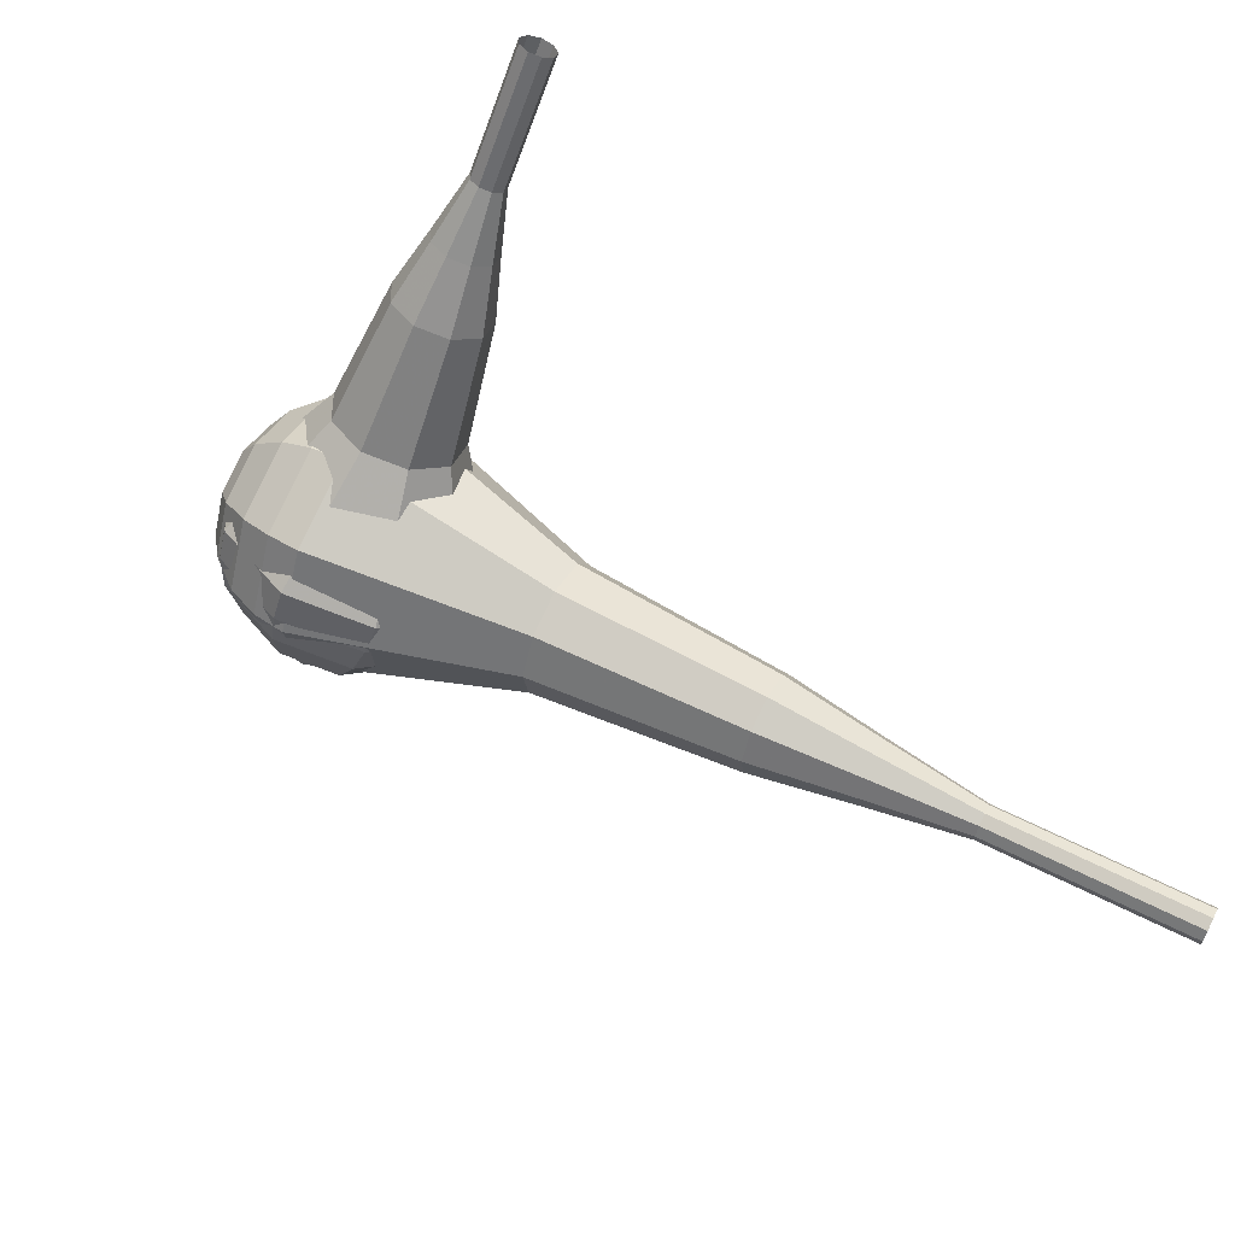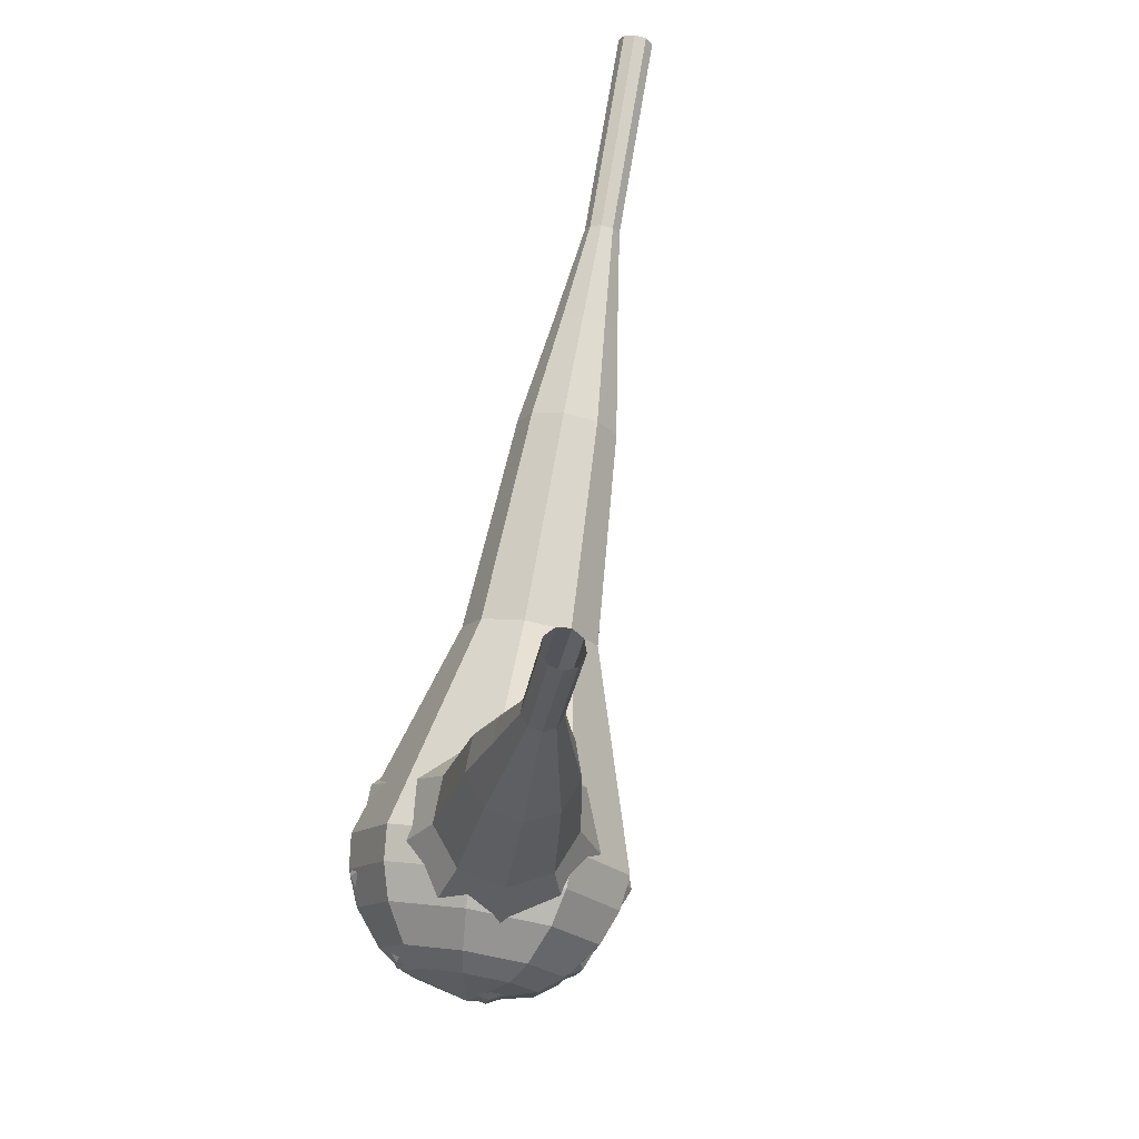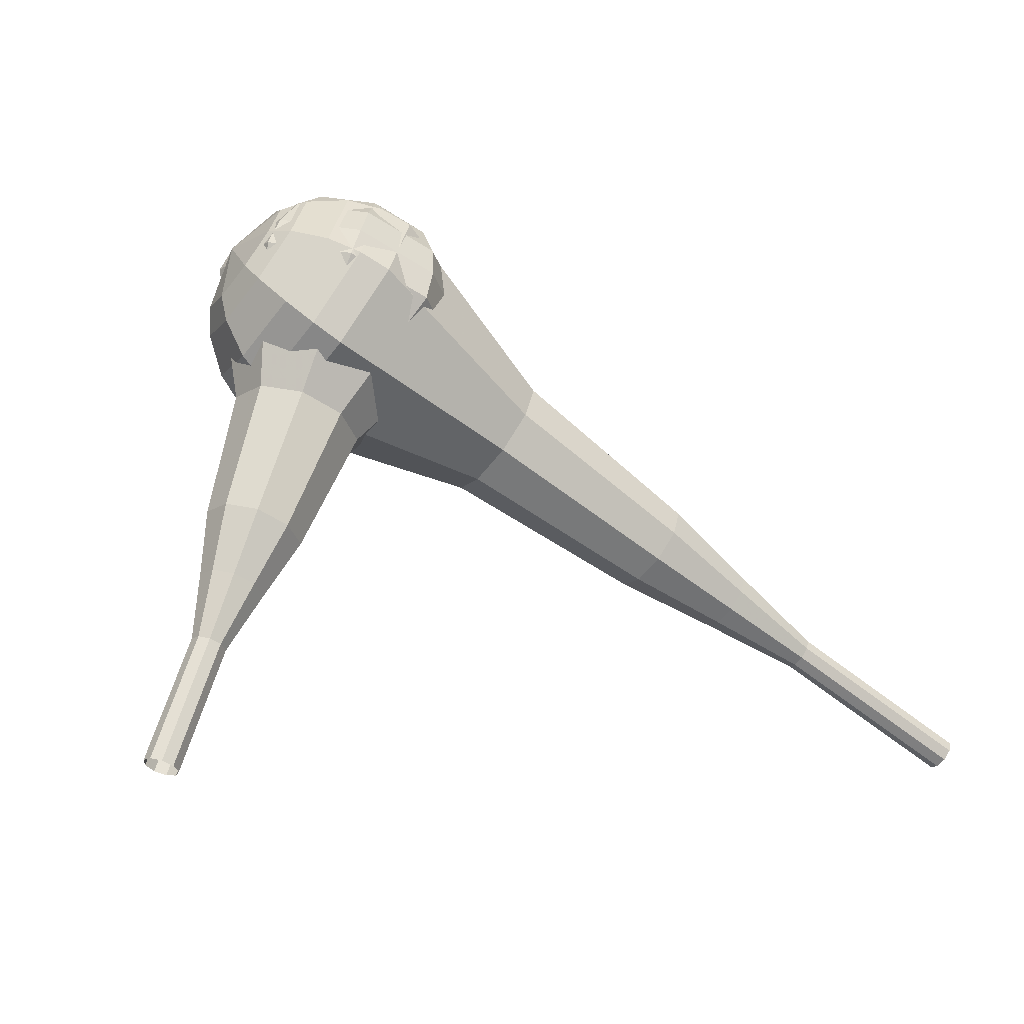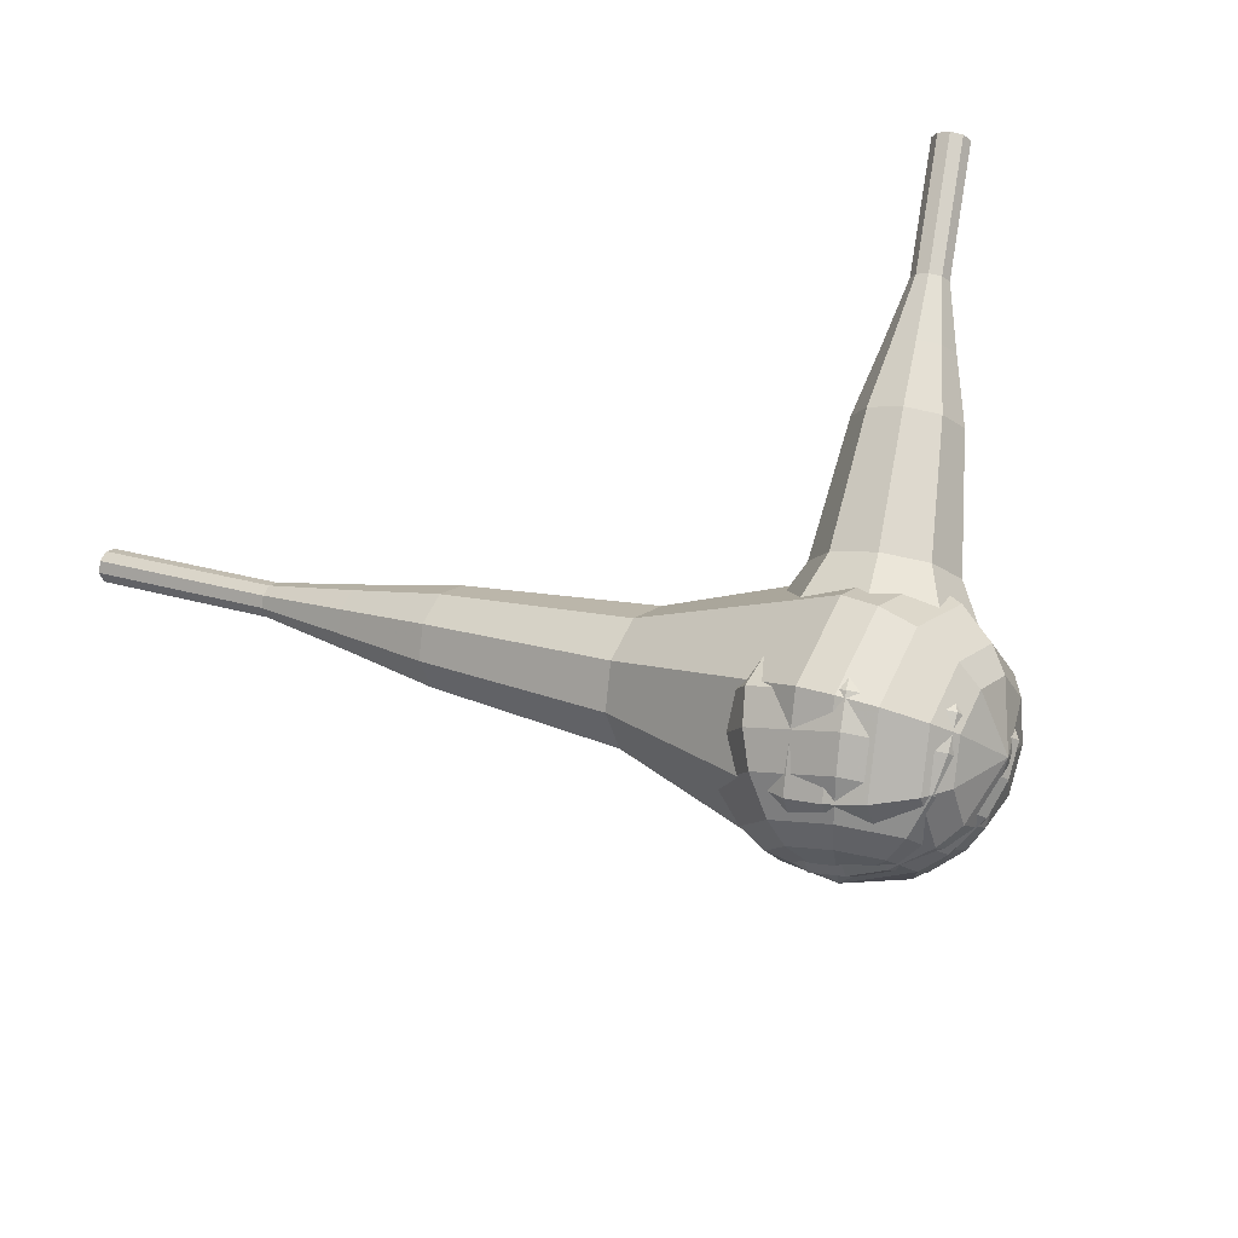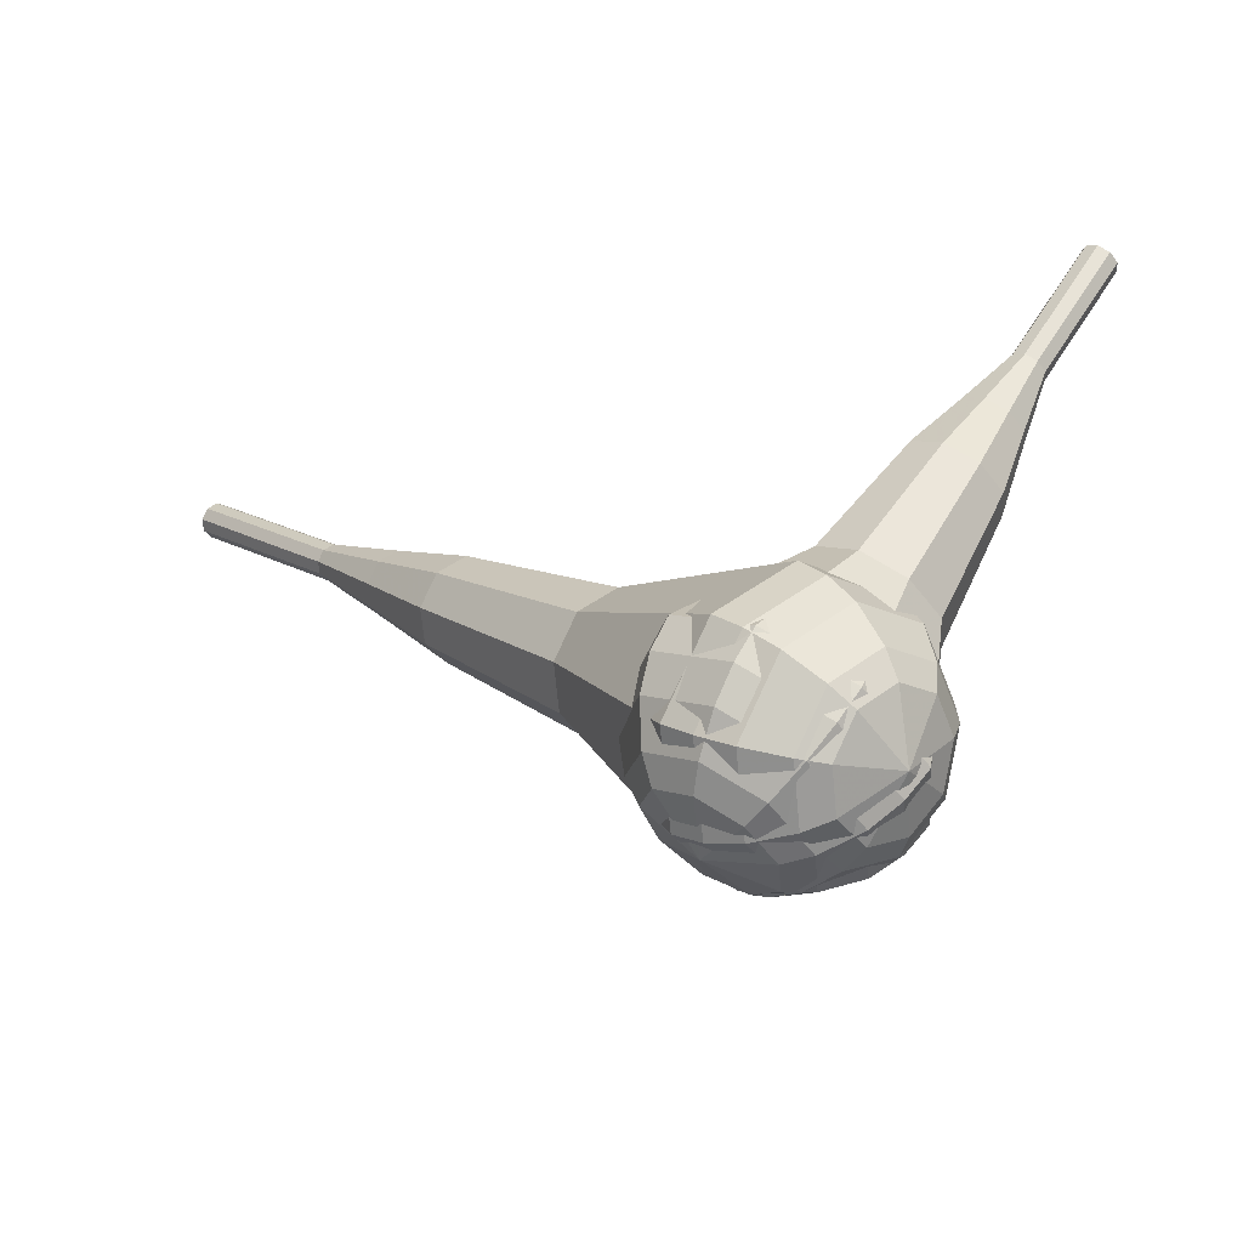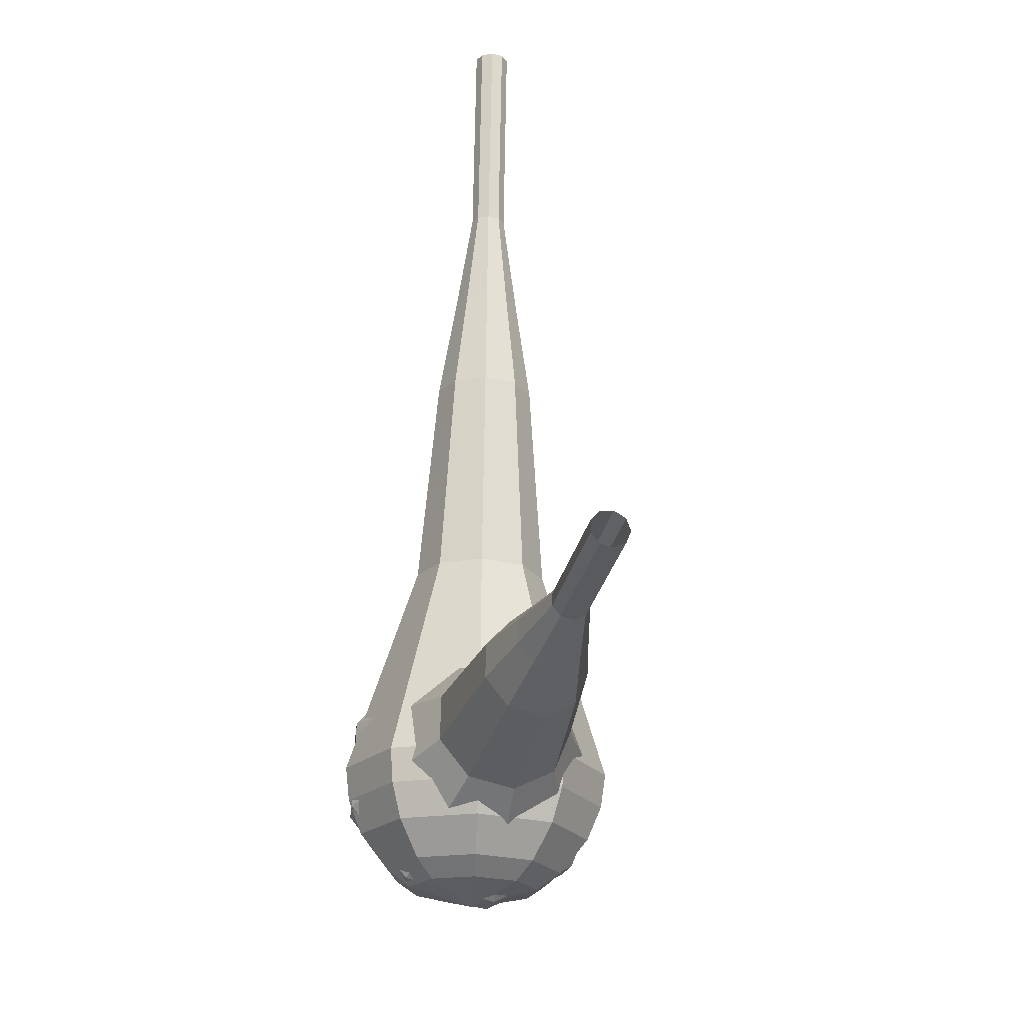
<metadata>
{"format":"obj","ext":"obj","renderer":"f3d","projection":"perspective","resolution":1024,"background":"white","views":[{"elev":-46.7,"azim":127.9,"up":"+Z"},{"elev":34.5,"azim":67.1,"up":"+Y"},{"elev":64.8,"azim":163.4,"up":"+Z"},{"elev":71.8,"azim":-22.6,"up":"+Z"},{"elev":-36.6,"azim":2.0,"up":"+Y"},{"elev":29.9,"azim":56.3,"up":"+Y"}]}
</metadata>
<code>
g tube1
v 177.1 135.7 81.6
v 177.3 135.7 80.96
v 177.8 135.4 80.62
v 178.4 135 80.74
v 178.7 134.7 81.26
v 178.7 134.7 81.94
v 178.3 134.9 82.47
v 177.7 135.2 82.58
v 177.2 135.6 82.24
v 177.1 135.7 81.6
v 175.1 132.6 81.28
v 175.3 132.5 80.64
v 175.8 132.2 80.3
v 176.4 131.9 80.41
v 176.7 131.6 80.94
v 176.7 131.5 81.62
v 176.3 131.7 82.14
v 175.7 132.1 82.26
v 175.3 132.4 81.92
v 175.1 132.6 81.28
v 173.1 129.4 80.95
v 173.3 129.4 80.31
v 173.8 129.1 79.97
v 174.4 128.7 80.09
v 174.8 128.4 80.61
v 174.7 128.4 81.29
v 174.3 128.6 81.81
v 173.8 128.9 81.93
v 173.3 129.3 81.59
v 173.1 129.4 80.95
v 170.4 126.8 80.63
v 170.8 126.6 79.43
v 171.8 126.1 78.79
v 172.8 125.4 79.01
v 173.5 124.9 79.99
v 173.4 124.8 81.27
v 172.7 125.1 82.24
v 171.6 125.8 82.47
v 170.7 126.4 81.83
v 170.4 126.8 80.63
v 167.6 124.1 80.3
v 168.2 123.9 78.5
v 169.7 123.1 77.54
v 171.3 122 77.87
v 172.2 121.3 79.34
v 172.2 121.1 81.26
v 171 121.7 82.73
v 169.4 122.7 83.06
v 168.1 123.6 82.1
v 167.6 124.1 80.3
v 162.8 118.3 79.65
v 163.7 118 77.25
v 165.6 116.9 75.97
v 167.7 115.5 76.42
v 169 114.5 78.37
v 168.9 114.3 80.93
v 167.4 115.1 82.89
v 165.3 116.4 83.33
v 163.4 117.7 82.05
v 162.8 118.3 79.65
v 155.7 114 79
v 157.4 113.4 74.2
v 161.2 111.2 71.64
v 165.5 108.5 72.53
v 168.1 106.4 76.44
v 167.8 106 81.56
v 164.9 107.5 85.47
v 160.6 110.2 86.36
v 156.9 112.7 83.8
v 155.7 114 79
v 154.9 112.3 78.84
v 156.5 111.7 74.19
v 160.3 109.6 71.71
v 164.4 106.9 72.57
v 166.9 105 76.36
v 166.7 104.6 81.31
v 163.8 106 85.1
v 159.6 108.6 85.96
v 156.1 111 83.49
v 154.9 112.3 78.84
v 154.5 110.3 78.67
v 156 109.8 74.51
v 159.3 107.9 72.3
v 163 105.5 73.07
v 165.3 103.7 76.46
v 165.1 103.4 80.89
v 162.5 104.7 84.28
v 158.8 107 85.05
v 155.6 109.2 82.83
v 154.5 110.3 78.67
v 154.8 107.9 78.51
v 155.9 107.5 75.33
v 158.5 106.1 73.64
v 161.3 104.3 74.23
v 163 102.9 76.82
v 162.9 102.6 80.2
v 160.9 103.6 82.79
v 158.1 105.4 83.38
v 155.6 107.1 81.69
v 154.8 107.9 78.51
v 155.4 106.4 78.43
v 156.3 106.1 76.1
v 158.1 105.1 74.87
v 160.2 103.7 75.3
v 161.5 102.7 77.19
v 161.3 102.6 79.67
v 159.9 103.3 81.56
v 157.8 104.5 81.99
v 156 105.8 80.75
v 155.4 106.4 78.43
v 158 103.7 78.35
v 158 103.7 78.35
v 158 103.7 78.35
v 158 103.7 78.35
v 158 103.7 78.35
v 158 103.7 78.35
v 158 103.7 78.35
v 158 103.7 78.35
v 158 103.7 78.35
v 158 103.7 78.35
f 1 2 12
f 12 11 1
f 2 3 13
f 13 12 2
f 3 4 14
f 14 13 3
f 4 5 15
f 15 14 4
f 5 6 16
f 16 15 5
f 6 7 17
f 17 16 6
f 7 8 18
f 18 17 7
f 8 9 19
f 19 18 8
f 9 10 20
f 20 19 9
f 11 12 22
f 22 21 11
f 12 13 23
f 23 22 12
f 13 14 24
f 24 23 13
f 14 15 25
f 25 24 14
f 15 16 26
f 26 25 15
f 16 17 27
f 27 26 16
f 17 18 28
f 28 27 17
f 18 19 29
f 29 28 18
f 19 20 30
f 30 29 19
f 21 22 32
f 32 31 21
f 22 23 33
f 33 32 22
f 23 24 34
f 34 33 23
f 24 25 35
f 35 34 24
f 25 26 36
f 36 35 25
f 26 27 37
f 37 36 26
f 27 28 38
f 38 37 27
f 28 29 39
f 39 38 28
f 29 30 40
f 40 39 29
f 31 32 42
f 42 41 31
f 32 33 43
f 43 42 32
f 33 34 44
f 44 43 33
f 34 35 45
f 45 44 34
f 35 36 46
f 46 45 35
f 36 37 47
f 47 46 36
f 37 38 48
f 48 47 37
f 38 39 49
f 49 48 38
f 39 40 50
f 50 49 39
f 41 42 52
f 52 51 41
f 42 43 53
f 53 52 42
f 43 44 54
f 54 53 43
f 44 45 55
f 55 54 44
f 45 46 56
f 56 55 45
f 46 47 57
f 57 56 46
f 47 48 58
f 58 57 47
f 48 49 59
f 59 58 48
f 49 50 60
f 60 59 49
f 51 52 62
f 62 61 51
f 52 53 63
f 63 62 52
f 53 54 64
f 64 63 53
f 54 55 65
f 65 64 54
f 55 56 66
f 66 65 55
f 56 57 67
f 67 66 56
f 57 58 68
f 68 67 57
f 58 59 69
f 69 68 58
f 59 60 70
f 70 69 59
f 61 62 72
f 72 71 61
f 62 63 73
f 73 72 62
f 63 64 74
f 74 73 63
f 64 65 75
f 75 74 64
f 65 66 76
f 76 75 65
f 66 67 77
f 77 76 66
f 67 68 78
f 78 77 67
f 68 69 79
f 79 78 68
f 69 70 80
f 80 79 69
f 71 72 82
f 82 81 71
f 72 73 83
f 83 82 72
f 73 74 84
f 84 83 73
f 74 75 85
f 85 84 74
f 75 76 86
f 86 85 75
f 76 77 87
f 87 86 76
f 77 78 88
f 88 87 77
f 78 79 89
f 89 88 78
f 79 80 90
f 90 89 79
f 81 82 92
f 92 91 81
f 82 83 93
f 93 92 82
f 83 84 94
f 94 93 83
f 84 85 95
f 95 94 84
f 85 86 96
f 96 95 85
f 86 87 97
f 97 96 86
f 87 88 98
f 98 97 87
f 88 89 99
f 99 98 88
f 89 90 100
f 100 99 89
f 91 92 102
f 102 101 91
f 92 93 103
f 103 102 92
f 93 94 104
f 104 103 93
f 94 95 105
f 105 104 94
f 95 96 106
f 106 105 95
f 96 97 107
f 107 106 96
f 97 98 108
f 108 107 97
f 98 99 109
f 109 108 98
f 99 100 110
f 110 109 99
f 101 102 112
f 112 111 101
f 102 103 113
f 113 112 102
f 103 104 114
f 114 113 103
f 104 105 115
f 115 114 104
f 105 106 116
f 116 115 105
f 106 107 117
f 117 116 106
f 107 108 118
f 118 117 107
f 108 109 119
f 119 118 108
f 109 110 120
f 120 119 109
v 130.2 139.1 57.3
v 130.6 139.1 56.73
v 131.1 139.4 56.42
v 131.5 139.9 56.53
v 131.6 140.4 57
v 131.4 140.6 57.61
v 130.9 140.5 58.08
v 130.4 140 58.18
v 130.1 139.5 57.88
v 130.2 139.1 57.3
v 134.1 135.4 60.02
v 134.4 135.4 59.44
v 135 135.7 59.14
v 135.4 136.2 59.24
v 135.5 136.7 59.71
v 135.3 136.9 60.32
v 134.8 136.7 60.79
v 134.3 136.3 60.9
v 134 135.8 60.59
v 134.1 135.4 60.02
v 138 131.7 62.73
v 138.3 131.6 62.15
v 138.9 132 61.85
v 139.3 132.5 61.95
v 139.4 133 62.42
v 139.2 133.2 63.03
v 138.7 133 63.5
v 138.2 132.6 63.61
v 137.9 132 63.3
v 138 131.7 62.73
v 141.3 127.3 65.44
v 141.9 127.2 64.36
v 142.9 127.8 63.79
v 143.7 128.8 63.99
v 144 129.7 64.87
v 143.6 130.1 66.01
v 142.7 129.8 66.89
v 141.7 129 67.09
v 141.2 128 66.52
v 141.3 127.3 65.44
v 144.5 122.9 68.15
v 145.5 122.8 66.54
v 147 123.7 65.68
v 148.2 125.2 65.98
v 148.6 126.5 67.29
v 148 127.1 69.01
v 146.6 126.7 70.33
v 145.2 125.4 70.63
v 144.4 123.9 69.77
v 144.5 122.9 68.15
v 151.6 114.8 73.58
v 153 114.6 71.42
v 155 115.8 70.28
v 156.6 117.8 70.68
v 157.1 119.6 72.43
v 156.2 120.4 74.72
v 154.5 119.8 76.48
v 152.6 118.1 76.88
v 151.4 116.1 75.73
v 151.6 114.8 73.58
v 156.8 104.6 79
v 159.6 104.4 74.69
v 163.5 106.8 72.4
v 166.7 110.7 73.2
v 167.7 114.3 76.71
v 166 115.9 81.29
v 162.5 114.7 84.8
v 158.7 111.4 85.6
v 156.5 107.4 83.31
v 156.8 104.6 79
v 158.2 103.6 79.84
v 160.9 103.4 75.67
v 164.7 105.7 73.45
v 167.8 109.5 74.22
v 168.7 113 77.62
v 167.1 114.5 82.06
v 163.7 113.4 85.46
v 160 110.2 86.23
v 157.8 106.3 84.01
v 158.2 103.6 79.84
v 159.9 103 80.69
v 162.3 102.8 76.96
v 165.7 104.9 74.97
v 168.5 108.3 75.66
v 169.4 111.4 78.7
v 167.9 112.8 82.67
v 164.8 111.8 85.71
v 161.6 108.9 86.4
v 159.6 105.4 84.42
v 159.9 103 80.69
v 162.2 102.9 81.53
v 164 102.8 78.68
v 166.6 104.4 77.16
v 168.7 107 77.69
v 169.4 109.4 80.01
v 168.3 110.4 83.04
v 165.9 109.6 85.37
v 163.4 107.4 85.89
v 162 104.8 84.38
v 162.2 102.9 81.53
v 163.7 103.3 81.95
v 165.1 103.2 79.86
v 167 104.4 78.76
v 168.5 106.3 79.14
v 169 108 80.84
v 168.2 108.8 83.06
v 166.5 108.2 84.76
v 164.6 106.6 85.14
v 163.5 104.7 84.03
v 163.7 103.3 81.95
v 166.8 105.4 82.37
v 166.8 105.4 82.37
v 166.8 105.4 82.37
v 166.8 105.4 82.37
v 166.8 105.4 82.37
v 166.8 105.4 82.37
v 166.8 105.4 82.37
v 166.8 105.4 82.37
v 166.8 105.4 82.37
v 166.8 105.4 82.37
f 121 122 132
f 132 131 121
f 122 123 133
f 133 132 122
f 123 124 134
f 134 133 123
f 124 125 135
f 135 134 124
f 125 126 136
f 136 135 125
f 126 127 137
f 137 136 126
f 127 128 138
f 138 137 127
f 128 129 139
f 139 138 128
f 129 130 140
f 140 139 129
f 131 132 142
f 142 141 131
f 132 133 143
f 143 142 132
f 133 134 144
f 144 143 133
f 134 135 145
f 145 144 134
f 135 136 146
f 146 145 135
f 136 137 147
f 147 146 136
f 137 138 148
f 148 147 137
f 138 139 149
f 149 148 138
f 139 140 150
f 150 149 139
f 141 142 152
f 152 151 141
f 142 143 153
f 153 152 142
f 143 144 154
f 154 153 143
f 144 145 155
f 155 154 144
f 145 146 156
f 156 155 145
f 146 147 157
f 157 156 146
f 147 148 158
f 158 157 147
f 148 149 159
f 159 158 148
f 149 150 160
f 160 159 149
f 151 152 162
f 162 161 151
f 152 153 163
f 163 162 152
f 153 154 164
f 164 163 153
f 154 155 165
f 165 164 154
f 155 156 166
f 166 165 155
f 156 157 167
f 167 166 156
f 157 158 168
f 168 167 157
f 158 159 169
f 169 168 158
f 159 160 170
f 170 169 159
f 161 162 172
f 172 171 161
f 162 163 173
f 173 172 162
f 163 164 174
f 174 173 163
f 164 165 175
f 175 174 164
f 165 166 176
f 176 175 165
f 166 167 177
f 177 176 166
f 167 168 178
f 178 177 167
f 168 169 179
f 179 178 168
f 169 170 180
f 180 179 169
f 171 172 182
f 182 181 171
f 172 173 183
f 183 182 172
f 173 174 184
f 184 183 173
f 174 175 185
f 185 184 174
f 175 176 186
f 186 185 175
f 176 177 187
f 187 186 176
f 177 178 188
f 188 187 177
f 178 179 189
f 189 188 178
f 179 180 190
f 190 189 179
f 181 182 192
f 192 191 181
f 182 183 193
f 193 192 182
f 183 184 194
f 194 193 183
f 184 185 195
f 195 194 184
f 185 186 196
f 196 195 185
f 186 187 197
f 197 196 186
f 187 188 198
f 198 197 187
f 188 189 199
f 199 198 188
f 189 190 200
f 200 199 189
f 191 192 202
f 202 201 191
f 192 193 203
f 203 202 192
f 193 194 204
f 204 203 193
f 194 195 205
f 205 204 194
f 195 196 206
f 206 205 195
f 196 197 207
f 207 206 196
f 197 198 208
f 208 207 197
f 198 199 209
f 209 208 198
f 199 200 210
f 210 209 199
f 201 202 212
f 212 211 201
f 202 203 213
f 213 212 202
f 203 204 214
f 214 213 203
f 204 205 215
f 215 214 204
f 205 206 216
f 216 215 205
f 206 207 217
f 217 216 206
f 207 208 218
f 218 217 207
f 208 209 219
f 219 218 208
f 209 210 220
f 220 219 209
f 211 212 222
f 222 221 211
f 212 213 223
f 223 222 212
f 213 214 224
f 224 223 213
f 214 215 225
f 225 224 214
f 215 216 226
f 226 225 215
f 216 217 227
f 227 226 216
f 217 218 228
f 228 227 217
f 218 219 229
f 229 228 218
f 219 220 230
f 230 229 219
f 221 222 232
f 232 231 221
f 222 223 233
f 233 232 222
f 223 224 234
f 234 233 223
f 224 225 235
f 235 234 224
f 225 226 236
f 236 235 225
f 226 227 237
f 237 236 226
f 227 228 238
f 238 237 227
f 228 229 239
f 239 238 228
f 229 230 240
f 240 239 229
g

</code>
